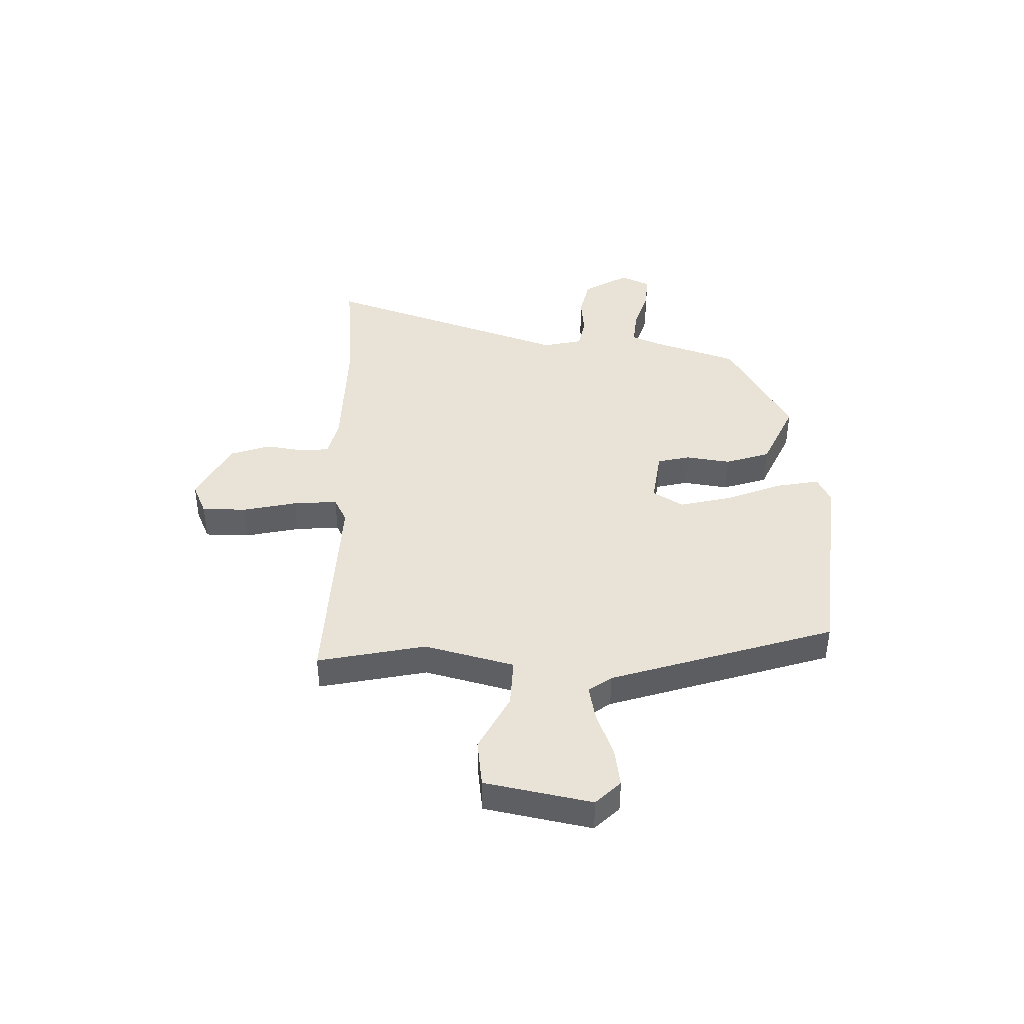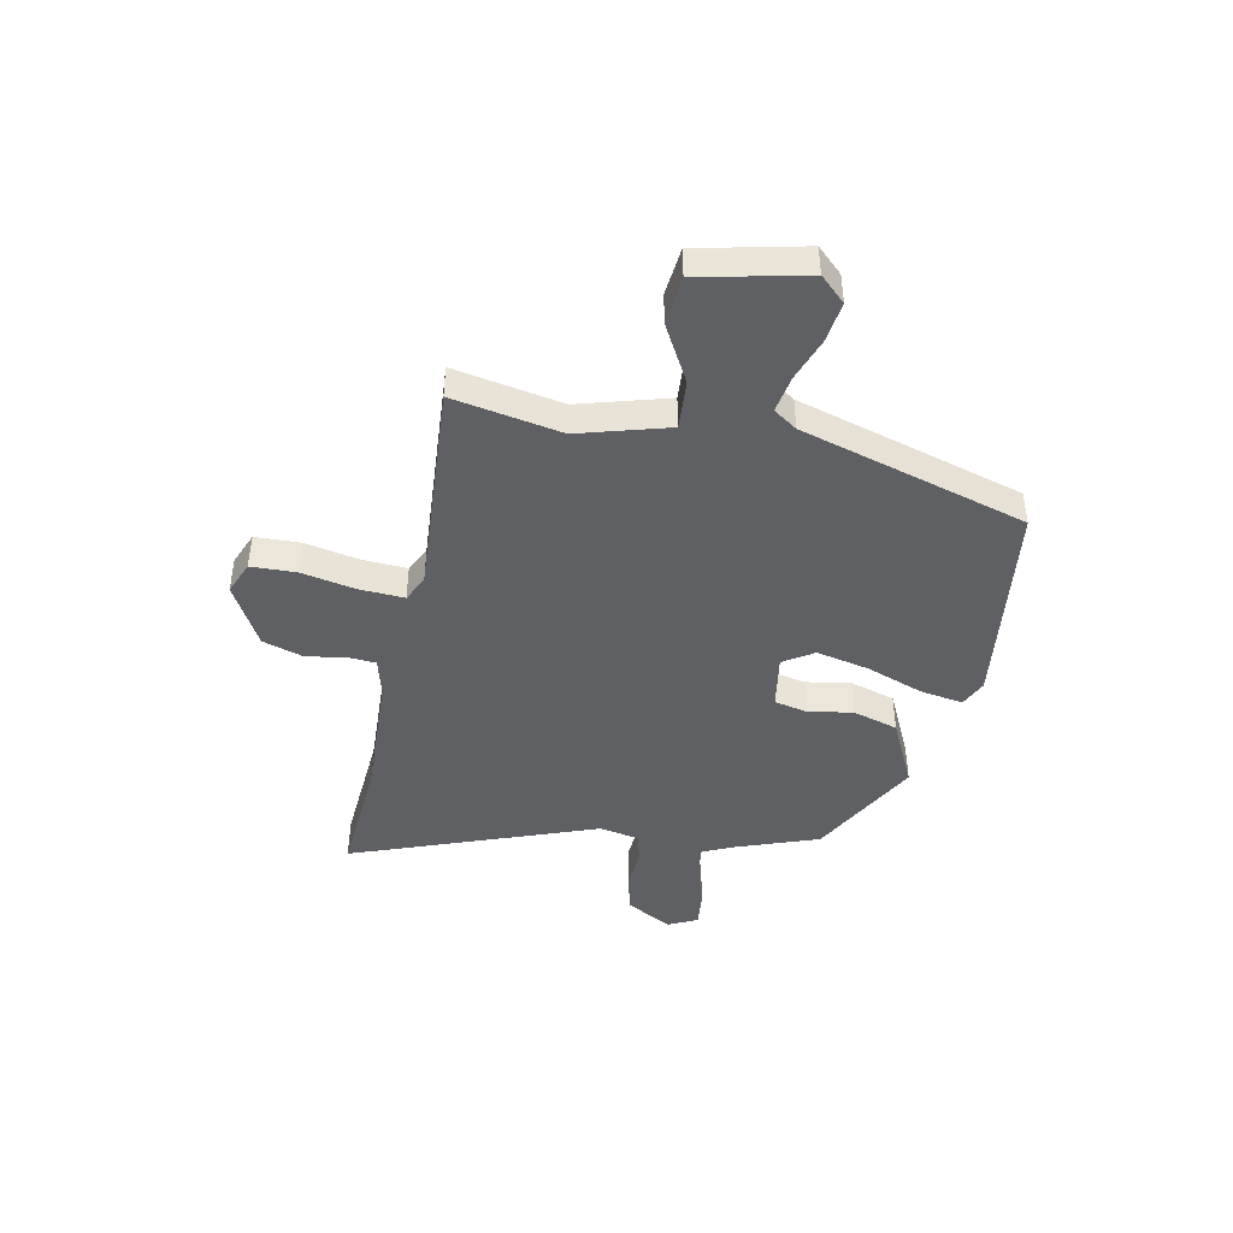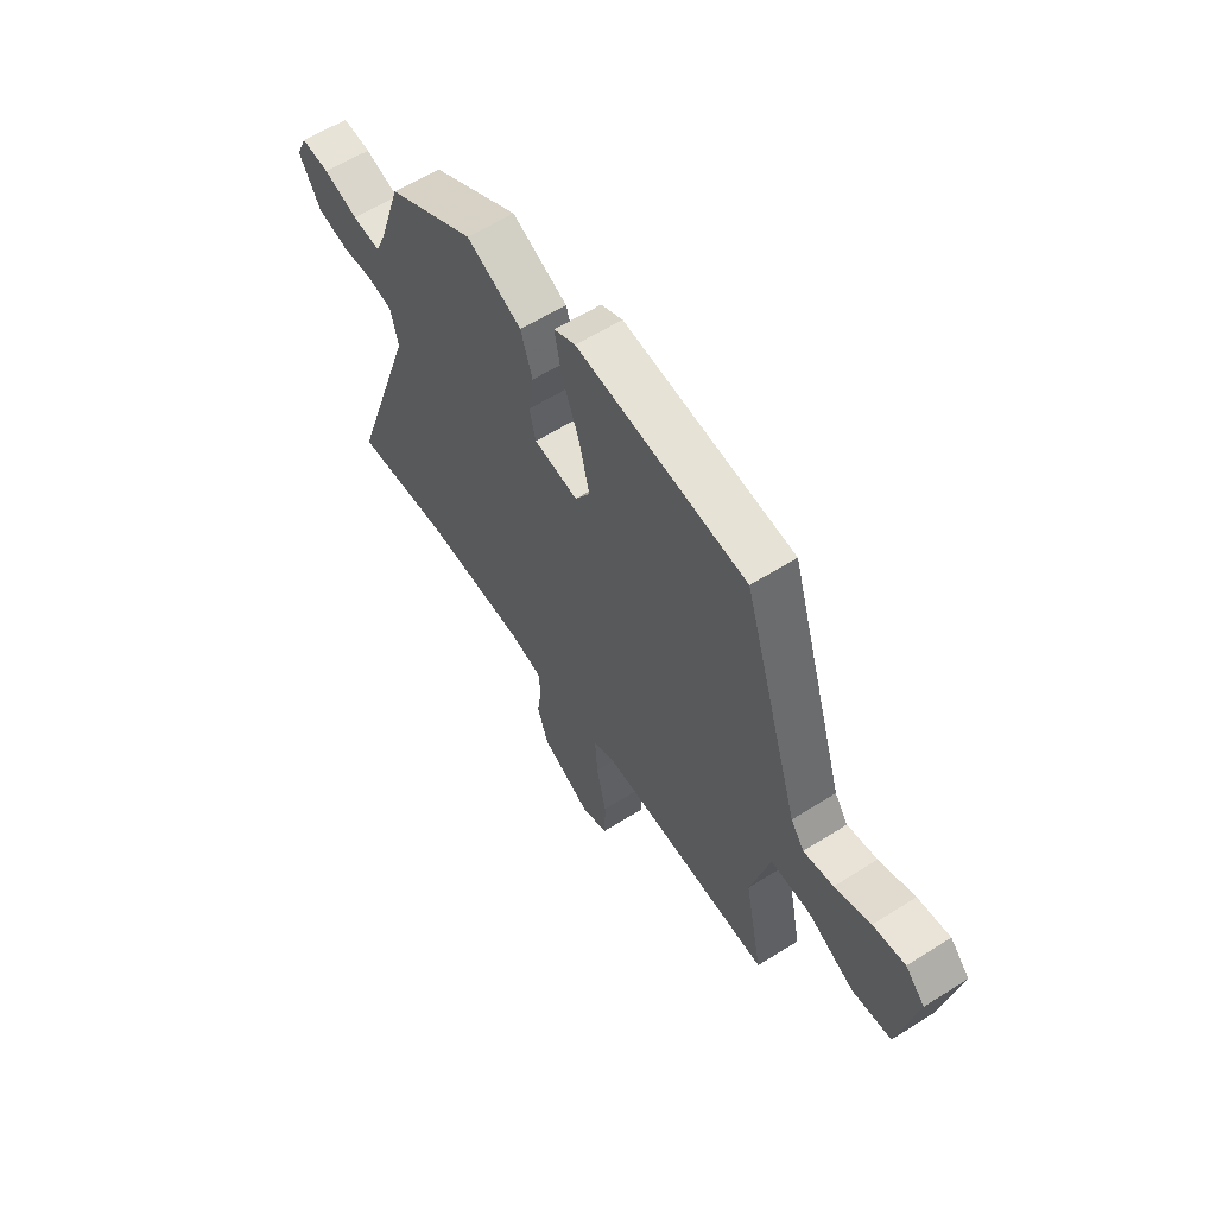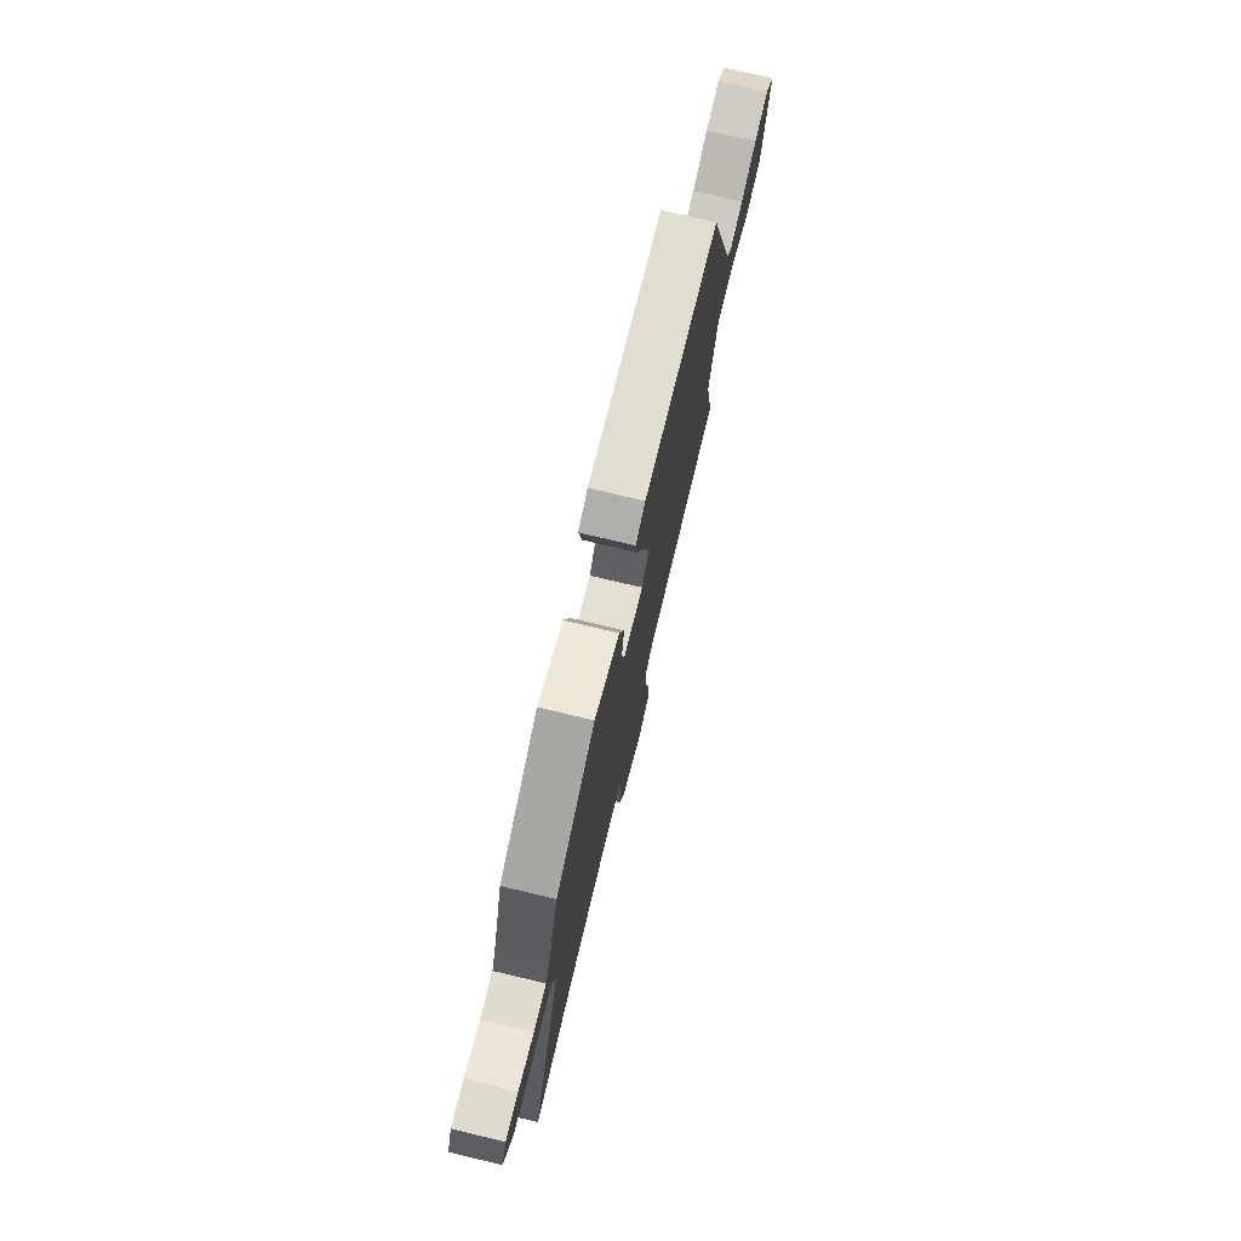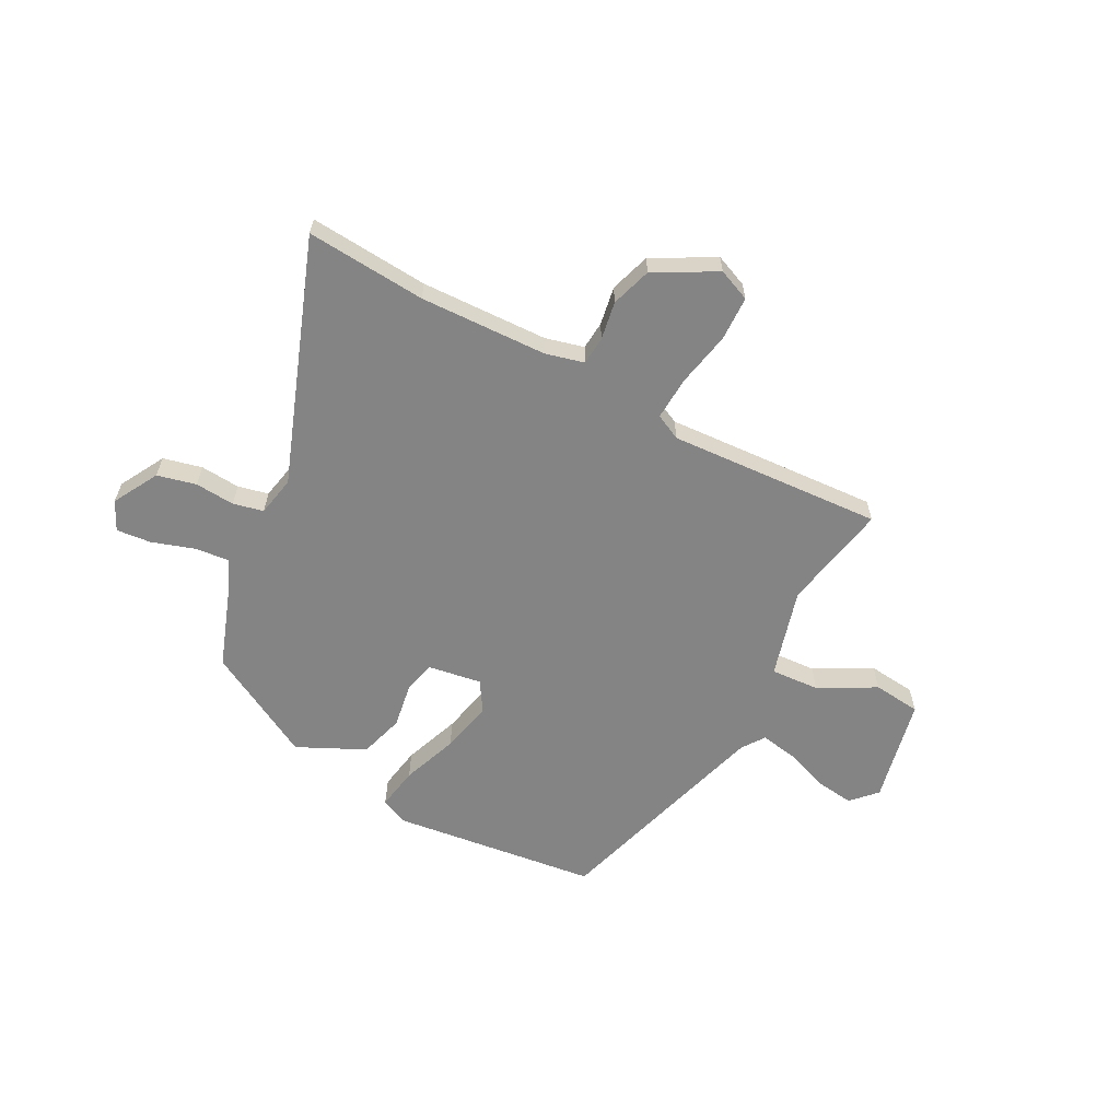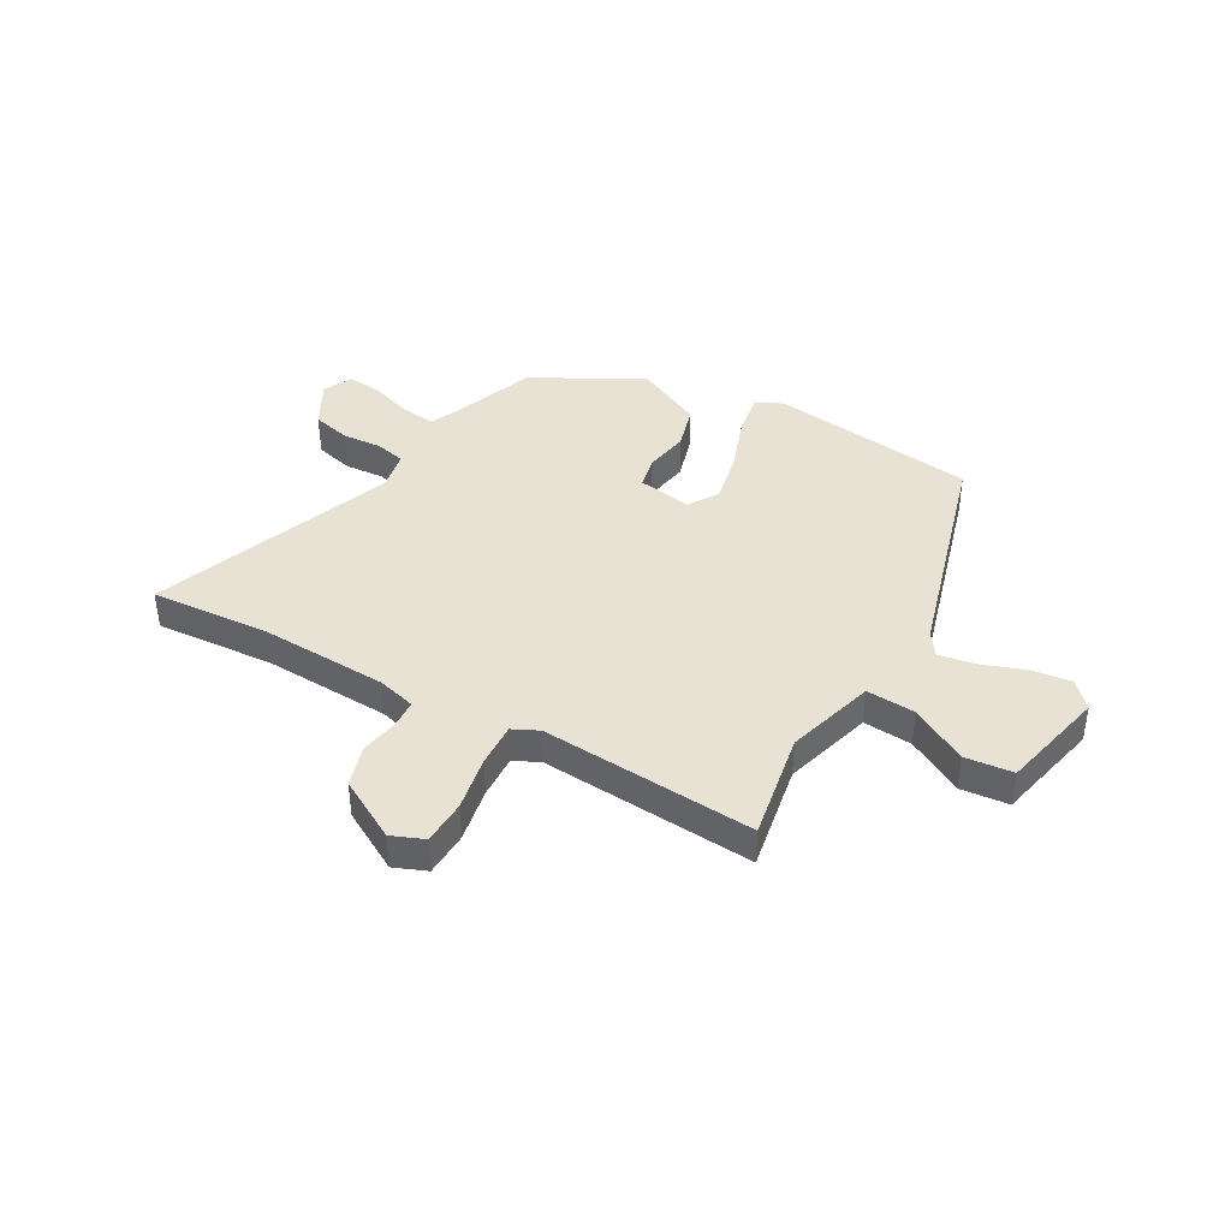
<metadata>
{"format":"obj","ext":"obj","renderer":"f3d","projection":"perspective","resolution":1024,"background":"white","views":[{"elev":41.8,"azim":-88.6,"up":"+Y"},{"elev":-44.4,"azim":-100.1,"up":"+Y"},{"elev":59.7,"azim":-123.0,"up":"+Z"},{"elev":74.9,"azim":103.4,"up":"+Z"},{"elev":-61.4,"azim":153.1,"up":"+Y"},{"elev":40.9,"azim":-149.0,"up":"+Y"}]}
</metadata>
<code>
v -0.398 0.07 0.48
v -0.016 0.07 0.52
v 0.033 0.07 0.496
v 0.018 0.07 0.417
v -0.022 0.07 0.314
v -0.045 0.07 0.218
v -0.011 0.07 0.162
v 0.089 0.07 0.176
v 0.103 0.07 0.236
v 0.091 0.07 0.318
v 0.117 0.07 0.4
v 0.242 0.07 0.457
v 0.441 0.07 0.343
v 0.493 0.07 0.188
v 0.516 0.07 0.134
v 0.58 0.07 0.14
v 0.658 0.07 0.164
v 0.722 0.07 0.169
v 0.747 0.07 0.115
v 0.699 0.07 0.032
v 0.627 0.07 0.016
v 0.554 0.07 0.023
v 0.498 0.07 0.011
v 0.482 0.07 -0.062
v 0.637 0.07 -0.513
v 0.417 0.07 -0.492
v 0.182 0.07 -0.496
v 0.111 0.07 -0.513
v 0.106 0.07 -0.565
v 0.117 0.07 -0.636
v 0.092 0.07 -0.71
v -0.022 0.07 -0.77
v -0.081 0.07 -0.744
v -0.082 0.07 -0.662
v -0.06 0.07 -0.562
v -0.054 0.07 -0.481
v -0.101 0.07 -0.457
v -0.496 0.07 -0.474
v -0.455 0.07 -0.276
v -0.498 0.07 -0.111
v -0.588 0.07 -0.115
v -0.693 0.07 -0.17
v -0.781 0.07 -0.159
v -0.82 0.07 0.037
v -0.776 0.07 0.082
v -0.704 0.07 0.071
v -0.624 0.07 0.04
v -0.557 0.07 0.027
v -0.527 0.07 0.069
v -0.398 0 0.48
v -0.016 0 0.52
v 0.033 0 0.496
v 0.018 0 0.417
v -0.022 0 0.314
v -0.045 0 0.218
v -0.011 0 0.162
v 0.089 0 0.176
v 0.103 0 0.236
v 0.091 0 0.318
v 0.117 0 0.4
v 0.242 0 0.457
v 0.441 0 0.343
v 0.493 0 0.188
v 0.516 0 0.134
v 0.58 0 0.14
v 0.658 0 0.164
v 0.722 0 0.169
v 0.747 0 0.115
v 0.699 0 0.032
v 0.627 0 0.016
v 0.554 0 0.023
v 0.498 0 0.011
v 0.482 0 -0.062
v 0.637 0 -0.513
v 0.417 0 -0.492
v 0.182 0 -0.496
v 0.111 0 -0.513
v 0.106 0 -0.565
v 0.117 0 -0.636
v 0.092 0 -0.71
v -0.022 0 -0.77
v -0.081 0 -0.744
v -0.082 0 -0.662
v -0.06 0 -0.562
v -0.054 0 -0.481
v -0.101 0 -0.457
v -0.496 0 -0.474
v -0.455 0 -0.276
v -0.498 0 -0.111
v -0.588 0 -0.115
v -0.693 0 -0.17
v -0.781 0 -0.159
v -0.82 0 0.037
v -0.776 0 0.082
v -0.704 0 0.071
v -0.624 0 0.04
v -0.557 0 0.027
v -0.527 0 0.069
f 45 46 47
f 44 45 47
f 43 44 47
f 42 43 47
f 41 42 47
f 40 41 47 48
f 37 38 39
f 36 37 39 40
f 33 34 35
f 32 33 35
f 31 32 35
f 30 31 35
f 29 30 35
f 28 29 35 36
f 40 48 49
f 36 40 49
f 28 36 49
f 27 28 49
f 20 21 22
f 19 20 22
f 18 19 22
f 17 18 22
f 16 17 22
f 15 16 22 23
f 14 15 23 24
f 13 14 24
f 12 13 24
f 11 12 24
f 10 11 24
f 9 10 24
f 3 4 5
f 2 3 5
f 1 2 5
f 49 1 5
f 49 5 6
f 26 27 49
f 24 25 26
f 9 24 26
f 8 9 26
f 7 8 26 49
f 6 7 49
f 96 95 94
f 96 94 93
f 96 93 92
f 96 92 91
f 96 91 90
f 97 96 90 89
f 88 87 86
f 89 88 86 85
f 84 83 82
f 84 82 81
f 84 81 80
f 84 80 79
f 84 79 78
f 85 84 78 77
f 98 97 89
f 98 89 85
f 98 85 77
f 98 77 76
f 71 70 69
f 71 69 68
f 71 68 67
f 71 67 66
f 71 66 65
f 72 71 65 64
f 73 72 64 63
f 73 63 62
f 73 62 61
f 73 61 60
f 73 60 59
f 73 59 58
f 54 53 52
f 54 52 51
f 54 51 50
f 54 50 98
f 55 54 98
f 98 76 75
f 75 74 73
f 75 73 58
f 75 58 57
f 98 75 57 56
f 98 56 55
f 1 50 51 2
f 2 51 52 3
f 3 52 53 4
f 4 53 54 5
f 5 54 55 6
f 6 55 56 7
f 7 56 57 8
f 8 57 58 9
f 9 58 59 10
f 10 59 60 11
f 11 60 61 12
f 12 61 62 13
f 13 62 63 14
f 14 63 64 15
f 15 64 65 16
f 16 65 66 17
f 17 66 67 18
f 18 67 68 19
f 19 68 69 20
f 20 69 70 21
f 21 70 71 22
f 22 71 72 23
f 23 72 73 24
f 24 73 74 25
f 25 74 75 26
f 26 75 76 27
f 27 76 77 28
f 28 77 78 29
f 29 78 79 30
f 30 79 80 31
f 31 80 81 32
f 32 81 82 33
f 33 82 83 34
f 34 83 84 35
f 35 84 85 36
f 36 85 86 37
f 37 86 87 38
f 38 87 88 39
f 39 88 89 40
f 40 89 90 41
f 41 90 91 42
f 42 91 92 43
f 43 92 93 44
f 44 93 94 45
f 45 94 95 46
f 46 95 96 47
f 47 96 97 48
f 48 97 98 49
f 49 98 50 1

</code>
